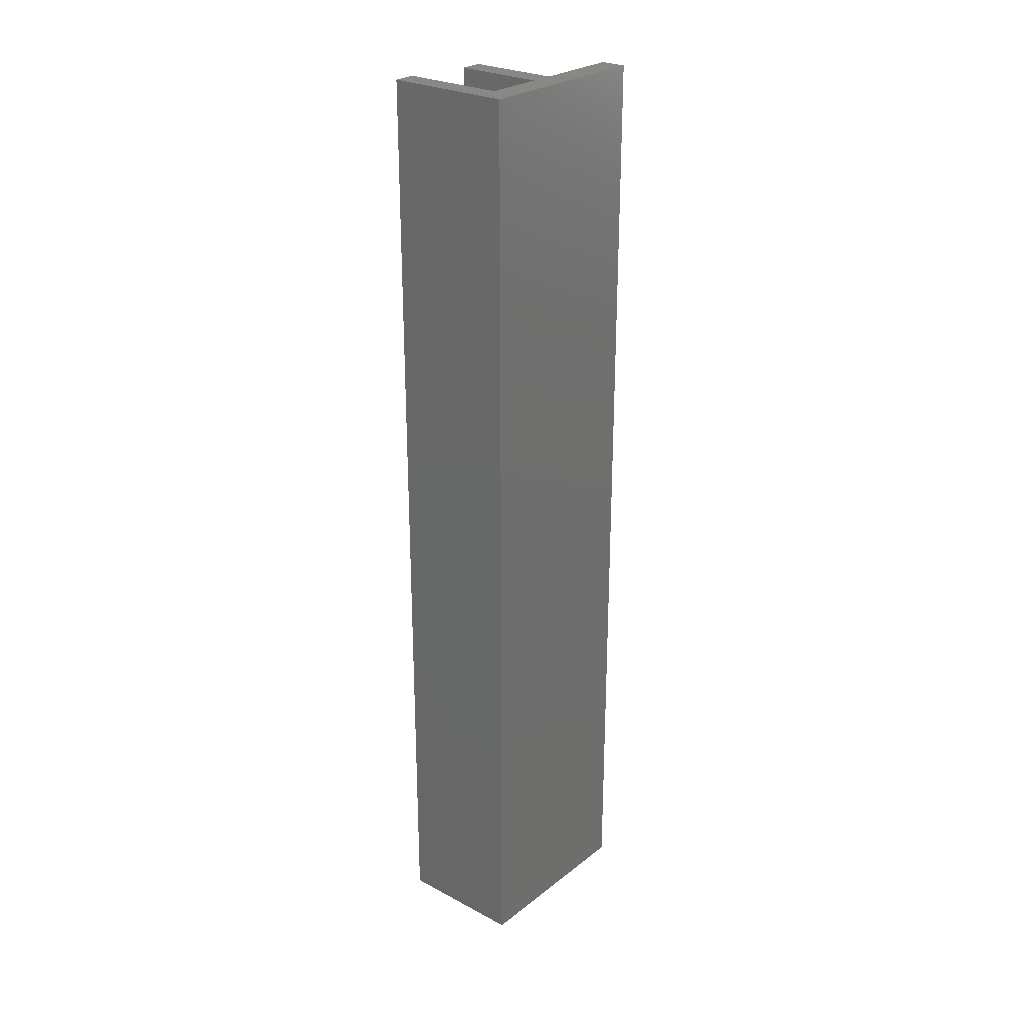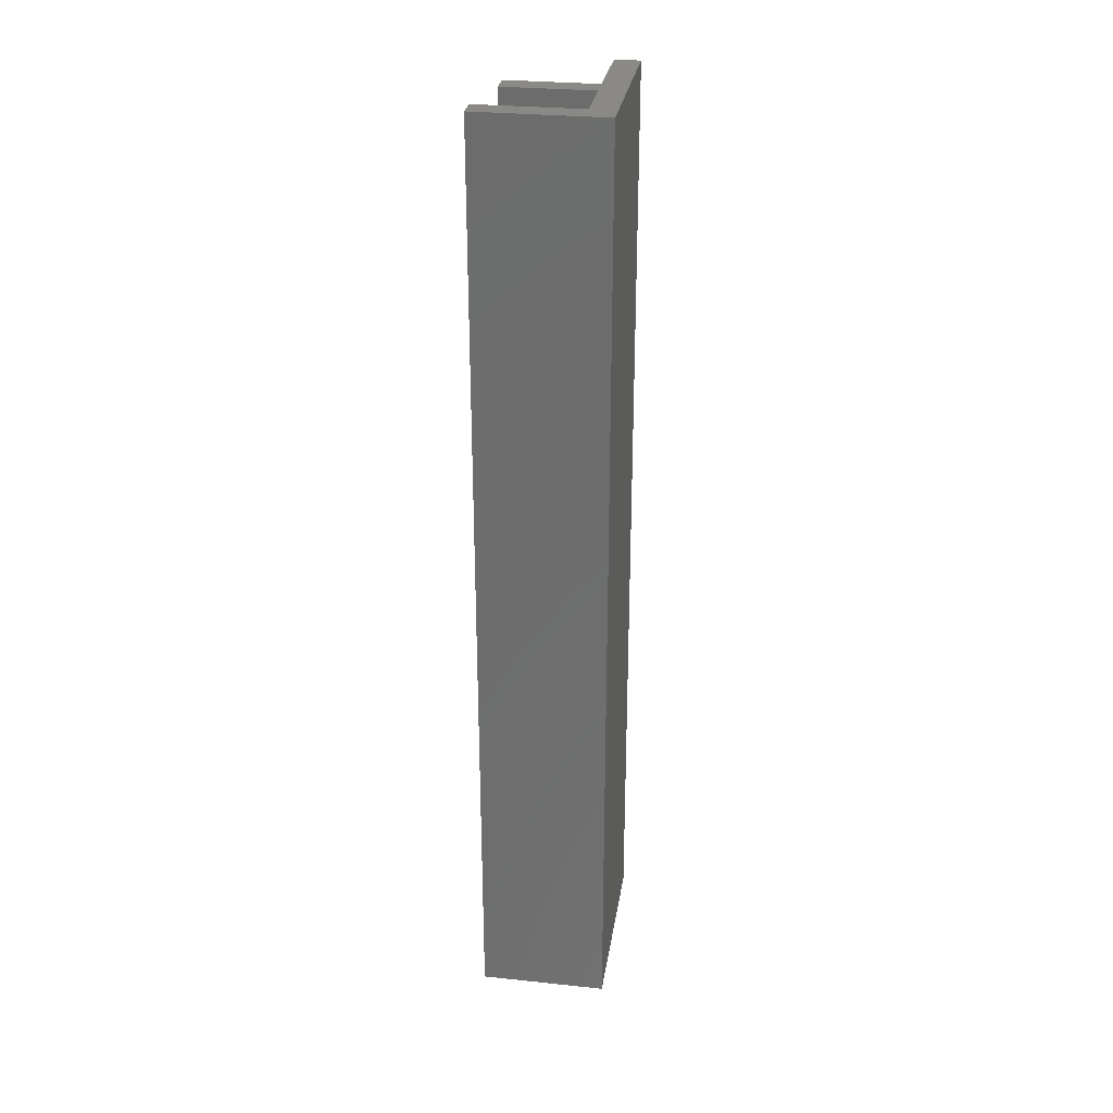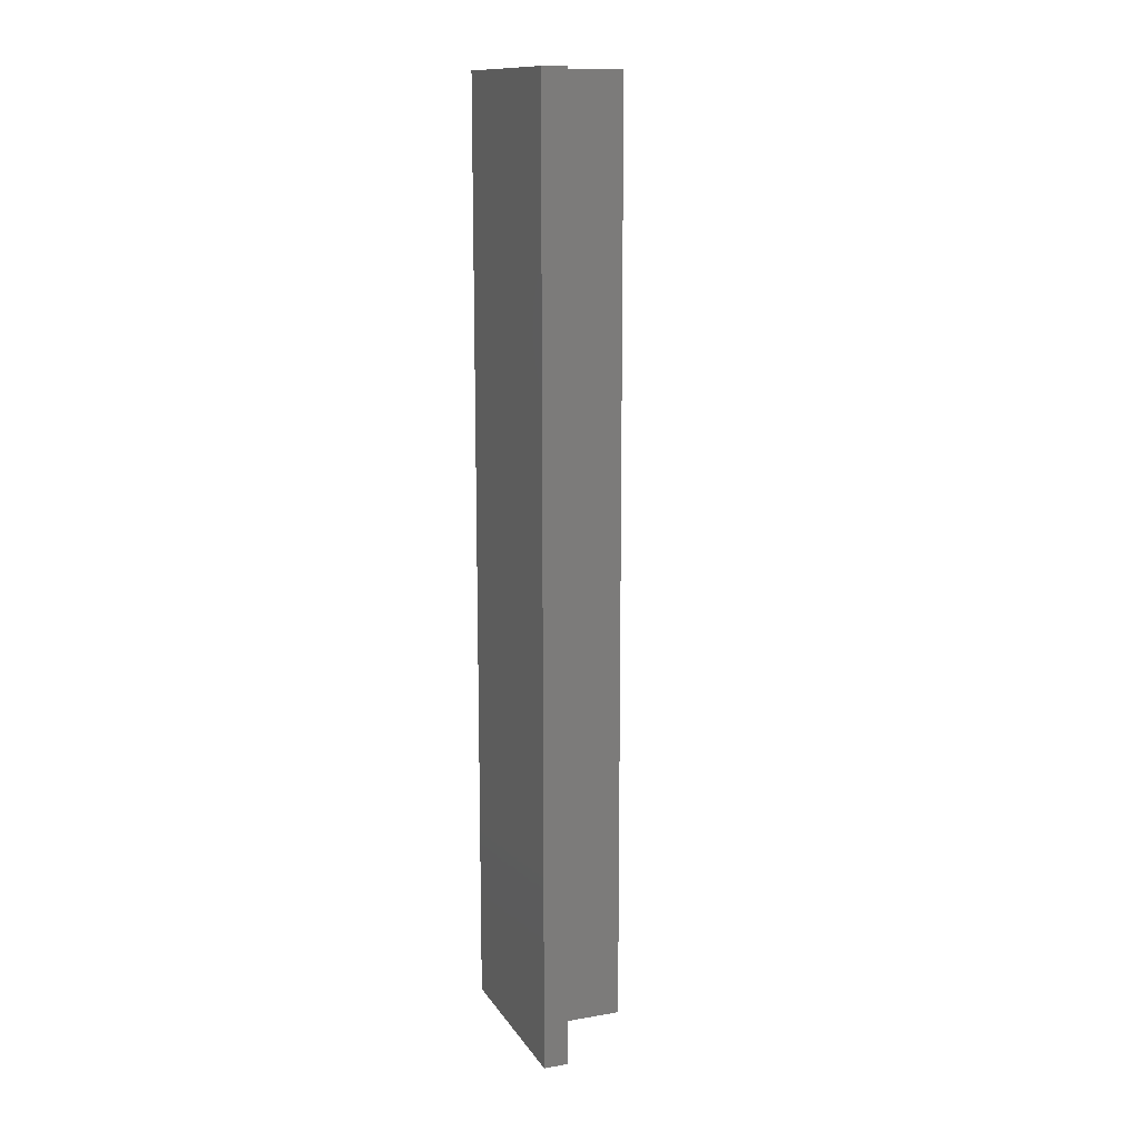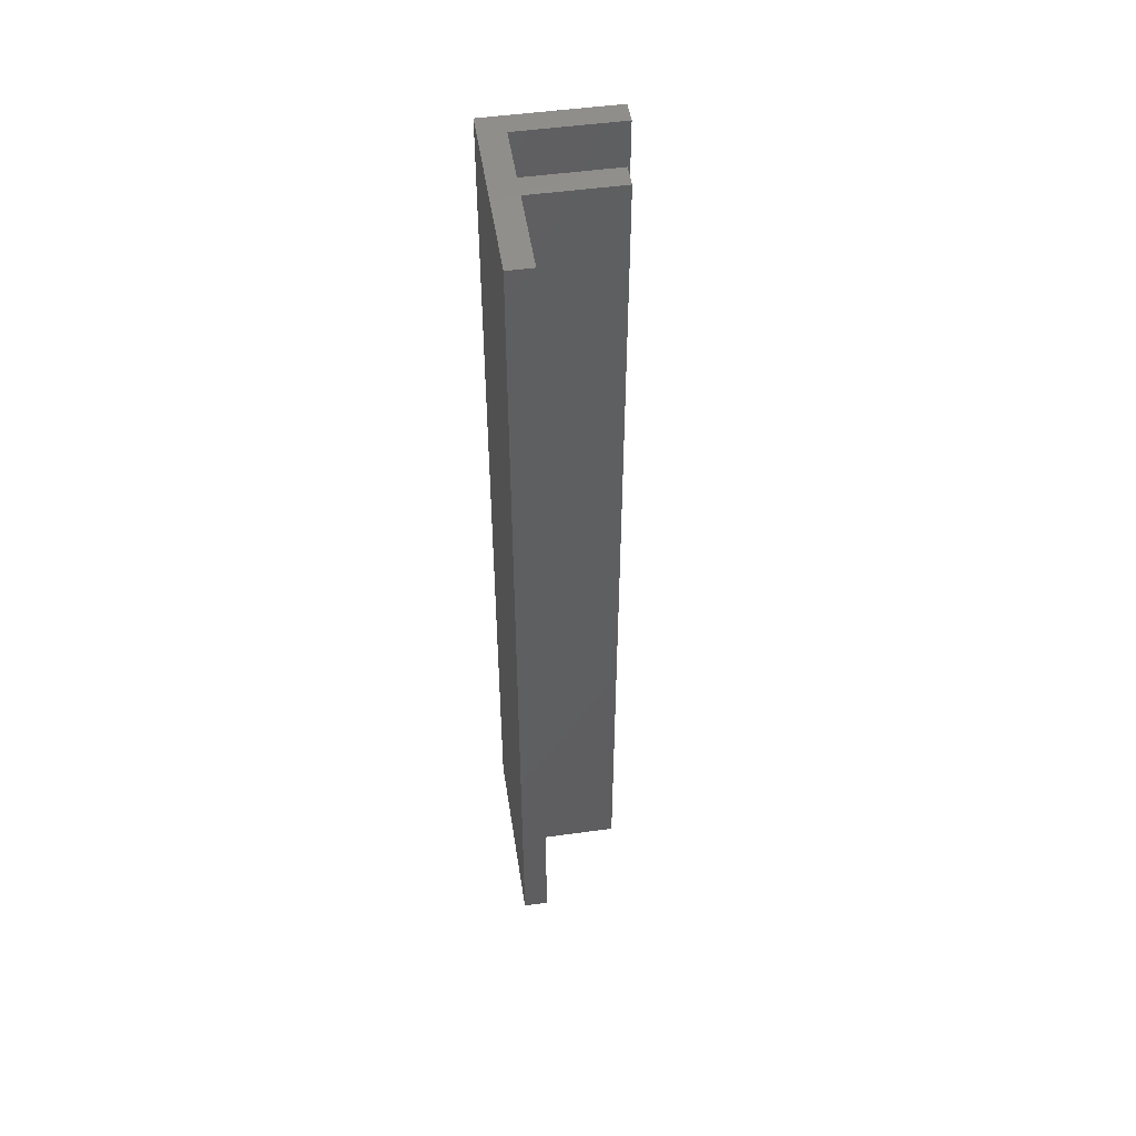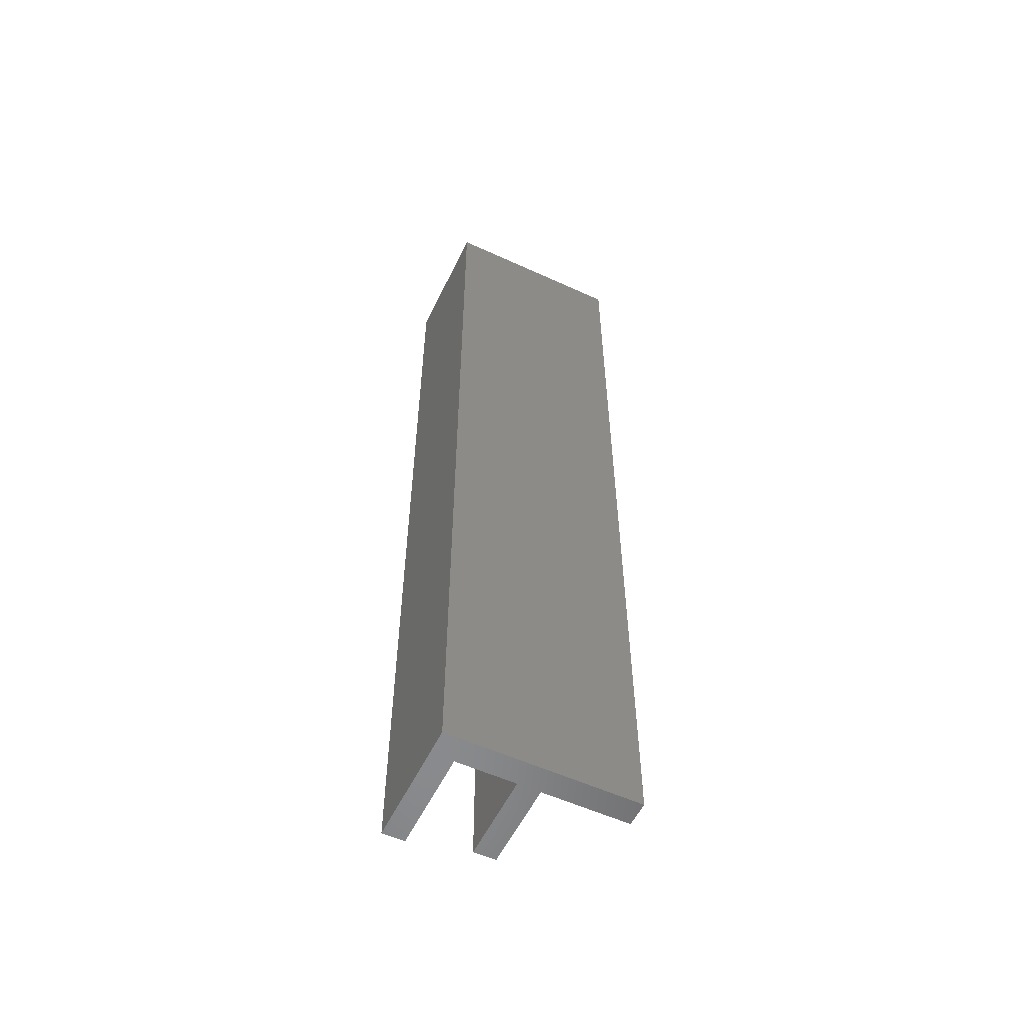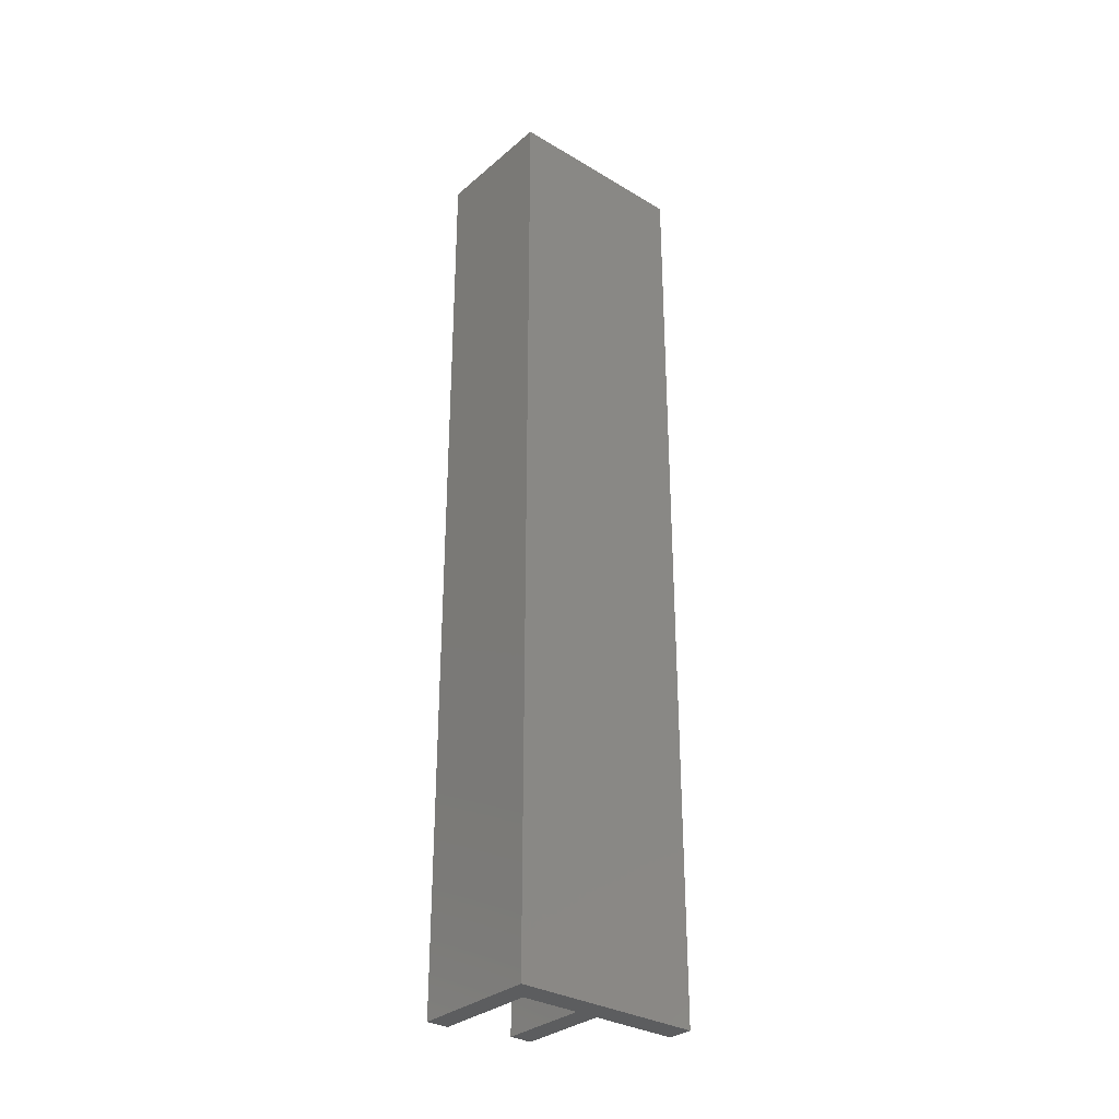
<metadata>
{"format":"stl","ext":"stl","renderer":"f3d","projection":"perspective","resolution":1024,"background":"white","views":[{"elev":26.3,"azim":-140.2,"up":"+Z"},{"elev":29.0,"azim":-171.2,"up":"+Z"},{"elev":13.2,"azim":-21.3,"up":"+Z"},{"elev":50.1,"azim":-8.7,"up":"+Z"},{"elev":-56.1,"azim":-115.6,"up":"+Z"},{"elev":-31.7,"azim":-130.1,"up":"+Z"}]}
</metadata>
<code>
# stl→obj: 20 verts, 36 faces
v 0.03671 0.008472 0.028
v 0.03671 0.0072 0.028
v 0.03671 0.008472 0.014
v 0.03671 0.0072 0.014
v 0.03803 0.008472 0.028
v 0.03803 0.008472 0.014
v 0.03803 0.008802 0.028
v 0.03803 0.008802 0.014
v 0.03671 0.008802 0.028
v 0.03671 0.008802 0.014
v 0.03671 0.00967 0.028
v 0.03671 0.00967 0.014
v 0.03823 0.00967 0.028
v 0.03823 0.00967 0.014
v 0.03823 0.01 0.028
v 0.03823 0.01 0.014
v 0.03634 0.01 0.028
v 0.03634 0.01 0.014
v 0.03634 0.0072 0.028
v 0.03634 0.0072 0.014
f 1 2 3
f 3 2 4
f 5 1 6
f 6 1 3
f 7 5 8
f 8 5 6
f 9 7 10
f 10 7 8
f 11 9 12
f 12 9 10
f 13 11 14
f 14 11 12
f 15 13 16
f 16 13 14
f 17 15 18
f 18 15 16
f 19 17 20
f 20 17 18
f 2 19 4
f 4 19 20
f 2 1 19
f 19 1 17
f 17 1 9
f 17 9 11
f 1 5 9
f 9 5 7
f 13 15 11
f 11 15 17
f 4 20 3
f 3 20 18
f 3 18 10
f 10 18 12
f 12 18 16
f 12 16 14
f 10 8 3
f 3 8 6

</code>
